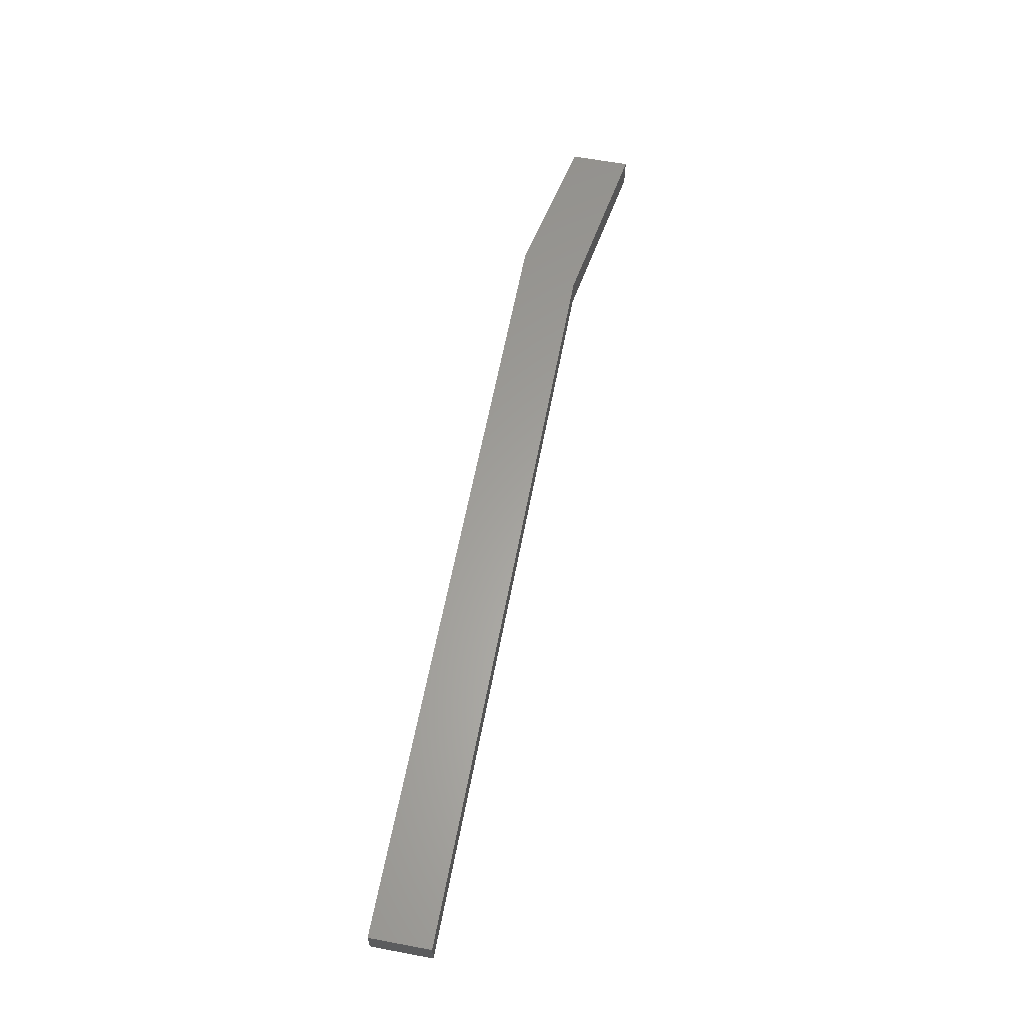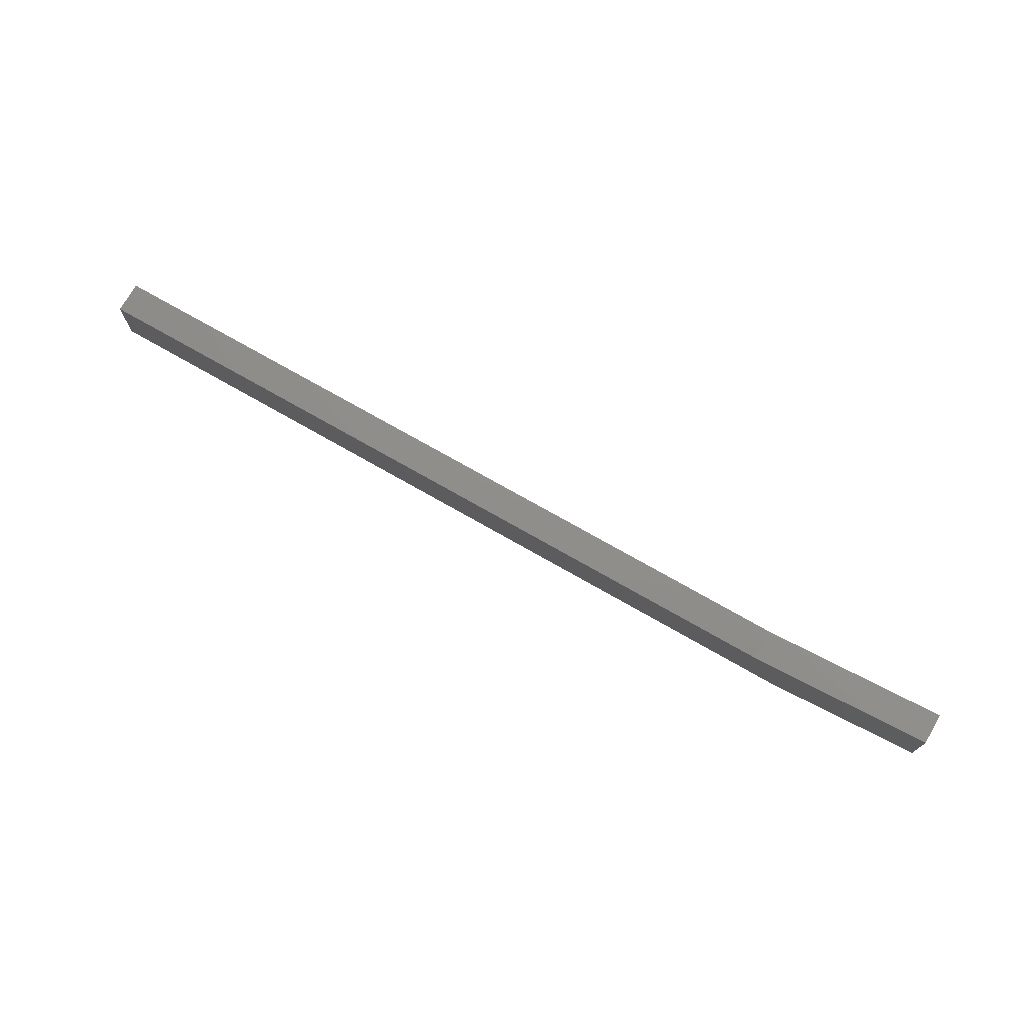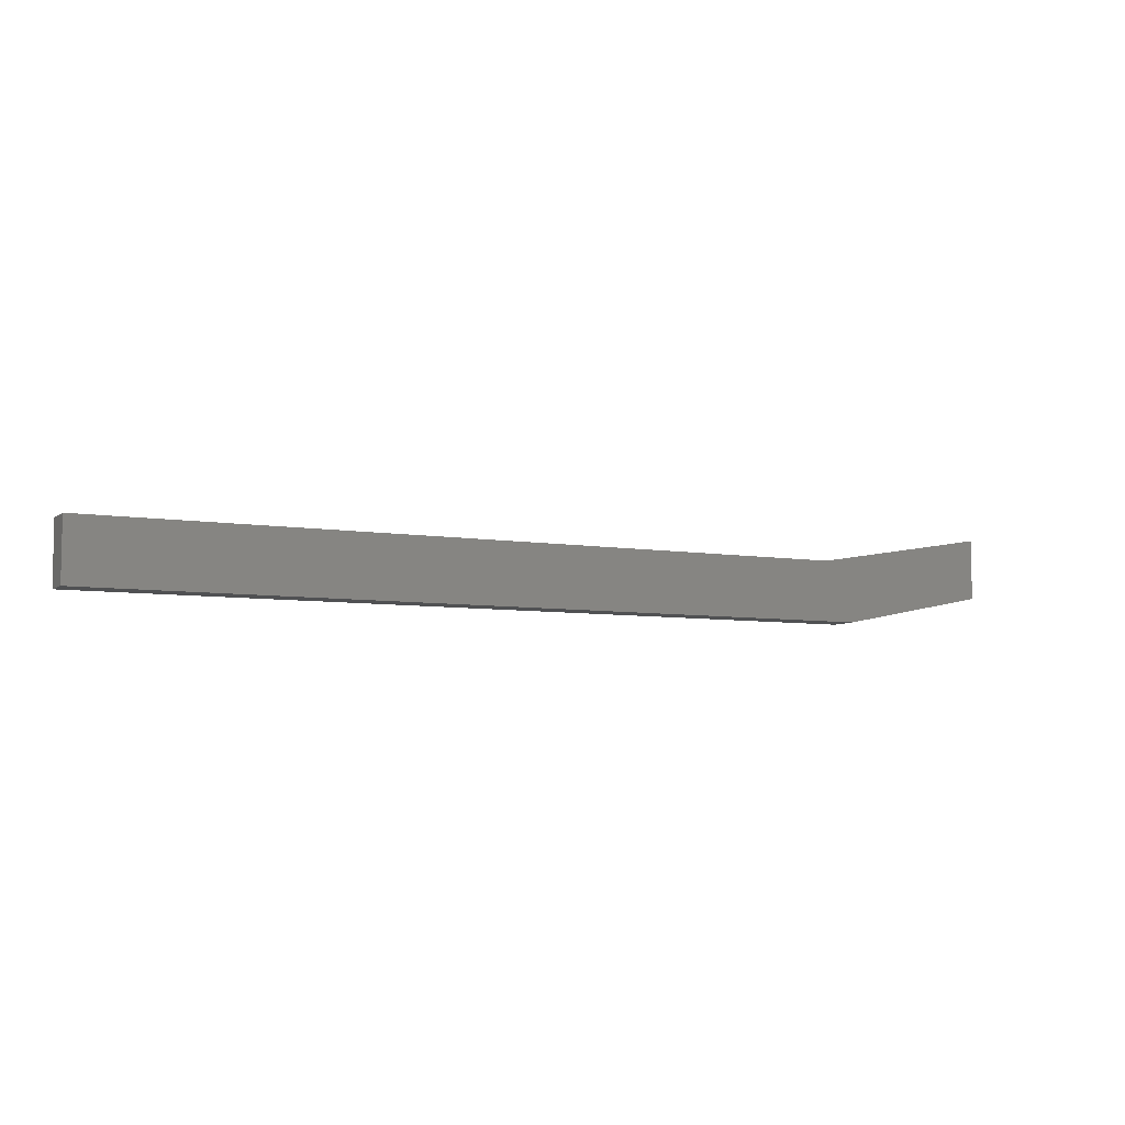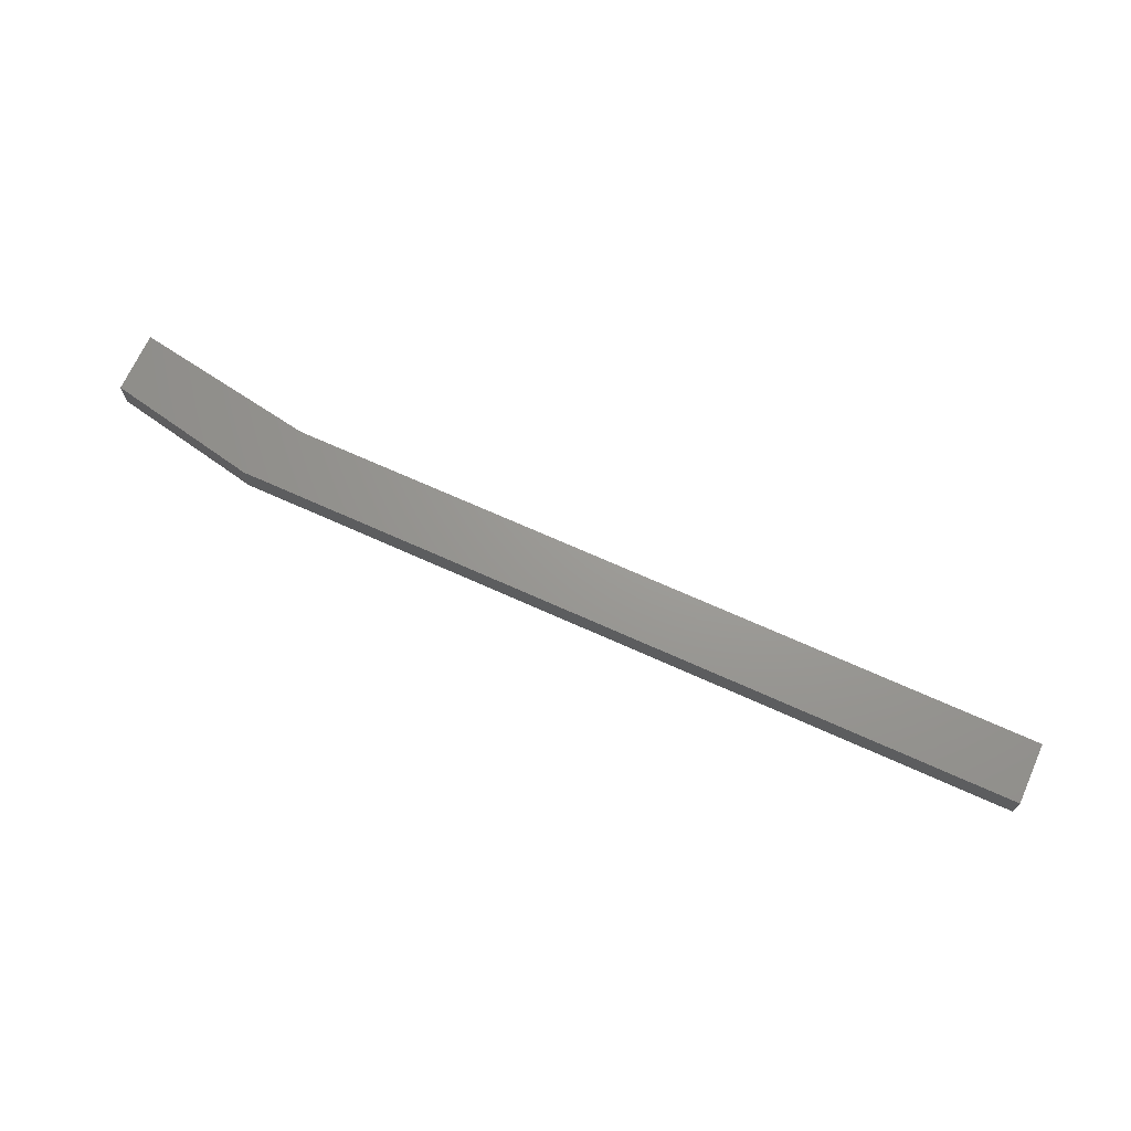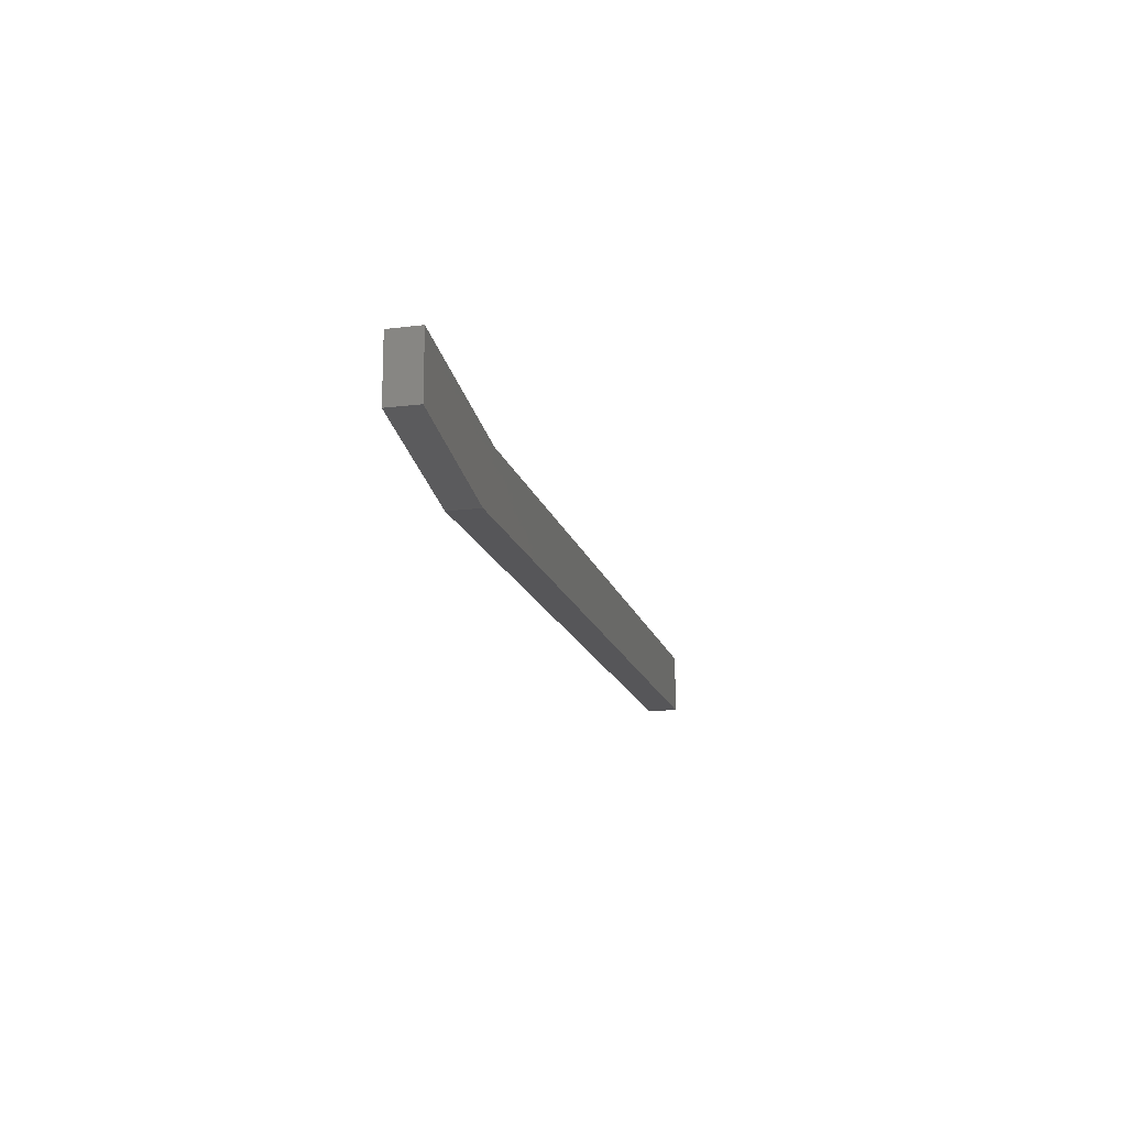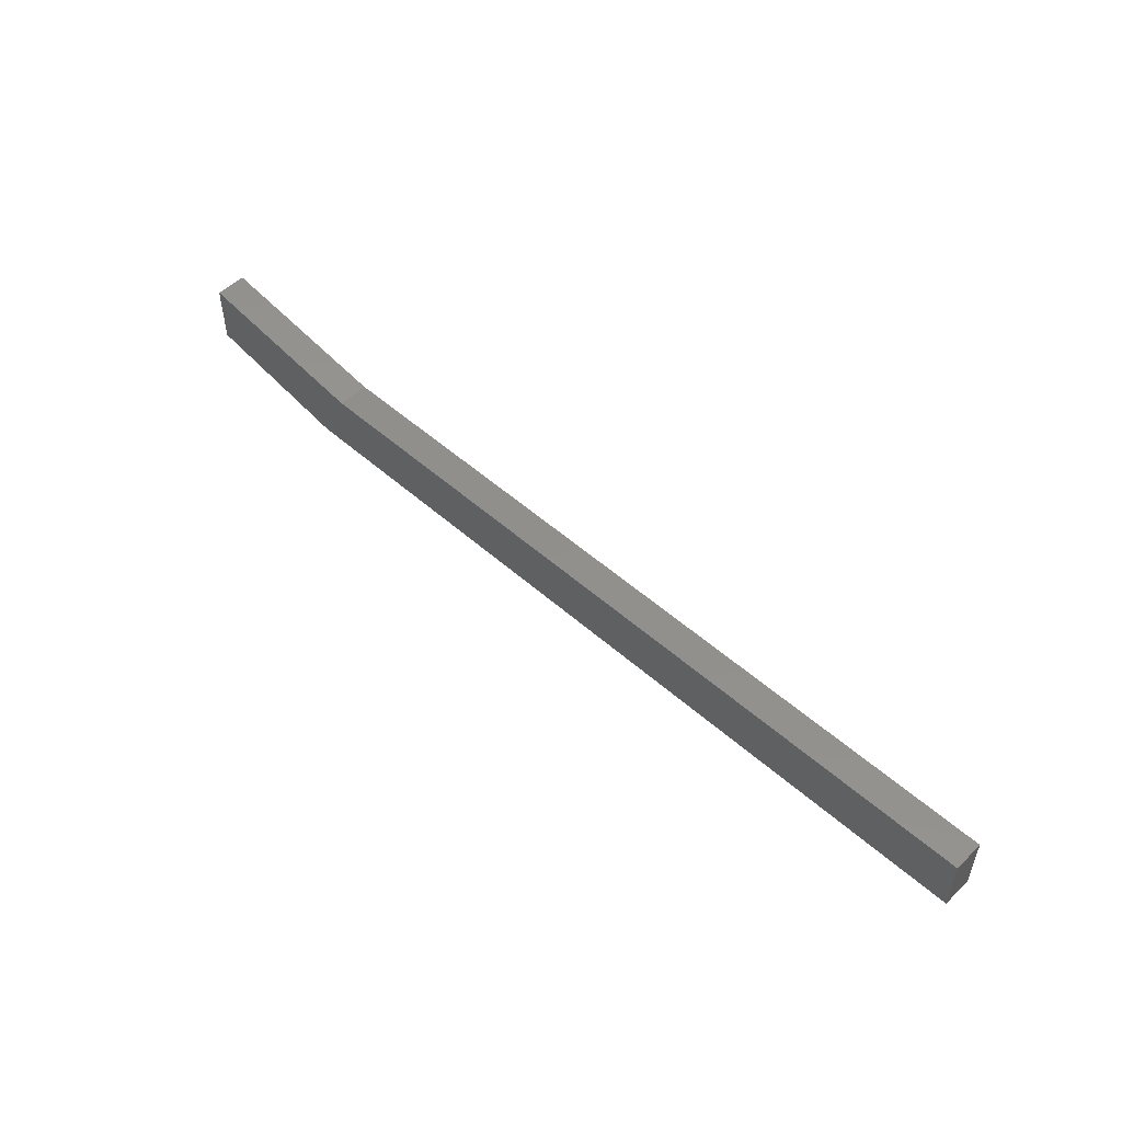
<metadata>
{"format":"stl","ext":"stl","renderer":"f3d","projection":"perspective","resolution":1024,"background":"white","views":[{"elev":61.6,"azim":-79.2,"up":"+Y"},{"elev":73.2,"azim":29.8,"up":"+Z"},{"elev":-6.6,"azim":-26.9,"up":"+Z"},{"elev":69.5,"azim":-155.7,"up":"+Y"},{"elev":-16.1,"azim":104.1,"up":"+Z"},{"elev":51.7,"azim":-136.2,"up":"+Z"}]}
</metadata>
<code>
# stl→obj: 24 verts, 32 faces
v 0.6062 -0.01587 -0.1388
v -1.008 -0.06349 -0.1388
v -1.008 -0.01587 -0.1388
v 0.6062 -0.06349 -0.1388
v -1.008 -0.06349 -0.01464
v -1.008 -0.01587 -0.01464
v 0.9166 -0.01587 -0.07672
v 0.9166 -0.06349 -0.07672
v -1.008 0 -0.1388
v 0.6062 0 -0.1388
v 0.5441 -0.06349 -0.01464
v 0.9166 -0.06349 0.04744
v 0.5441 -0.01587 -0.01464
v -1.008 0 -0.01464
v 0.9166 -0.01587 0.04744
v 0.9166 0 -0.07672
v 0.5441 3.469e-18 -0.01464
v 0.6062 3.469e-18 -0.1388
v -1.008 3.469e-18 -0.1388
v -1.008 3.469e-18 -0.01464
v 0.9166 3.469e-18 0.04744
v 0.9166 3.469e-18 -0.07672
v 0.5441 0 -0.01464
v 0.9166 0 0.04744
f 1 2 3
f 1 4 2
f 3 5 6
f 3 2 5
f 7 4 1
f 7 8 4
f 1 3 9
f 1 9 10
f 11 2 4
f 11 5 2
f 12 4 8
f 12 11 4
f 6 11 13
f 6 5 11
f 3 6 14
f 3 14 9
f 15 8 7
f 15 12 8
f 7 1 10
f 7 10 16
f 17 18 19
f 17 19 20
f 21 22 18
f 21 18 17
f 13 12 15
f 13 11 12
f 6 13 23
f 6 23 14
f 15 7 16
f 15 16 24
f 13 15 24
f 13 24 23

</code>
